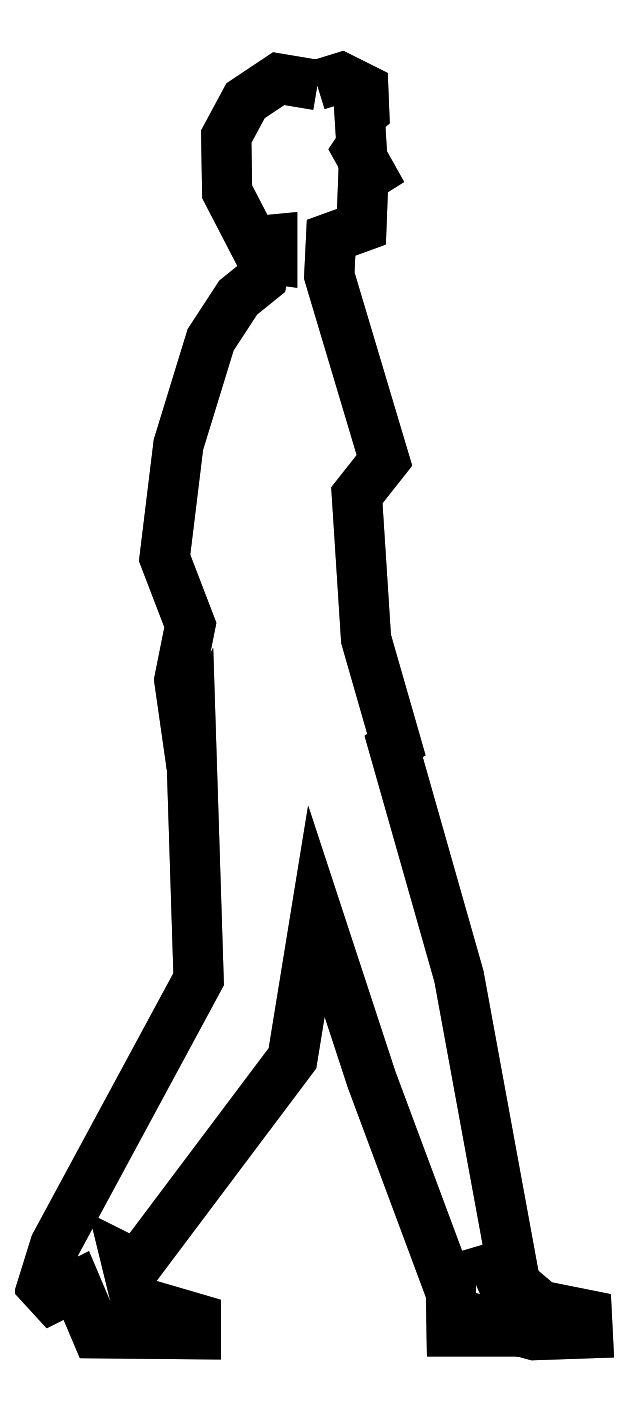
<metadata>
{"format":"dxf","ext":"dxf","renderer":"ezdxf+matplotlib","layout":"modelspace","background":"white","min_lineweight":24,"dpi":150}
</metadata>
<code>
0
SECTION
2
ENTITIES
0
POLYLINE
8
0
66
     1
10
0
20
0
30
0
0
VERTEX
8
0
10
-1.119e+04
20
-4935
30
0
0
VERTEX
8
0
10
-1.124e+04
20
-4926
30
0
0
VERTEX
8
0
10
-1.129e+04
20
-4955
30
0
0
VERTEX
8
0
10
-1.131e+04
20
-5002
30
0
0
VERTEX
8
0
10
-1.131e+04
20
-5074
30
0
0
VERTEX
8
0
10
-1.128e+04
20
-5138
30
0
0
VERTEX
8
0
10
-1.125e+04
20
-5136
30
0
0
VERTEX
8
0
10
-1.125e+04
20
-5161
30
0
0
VERTEX
8
0
10
-1.126e+04
20
-5160
30
0
0
VERTEX
8
0
10
-1.127e+04
20
-5186
30
0
0
VERTEX
8
0
10
-1.13e+04
20
-5211
30
0
0
VERTEX
8
0
10
-1.133e+04
20
-5266
30
0
0
VERTEX
8
0
10
-1.137e+04
20
-5403
30
0
0
VERTEX
8
0
10
-1.139e+04
20
-5550
30
0
0
VERTEX
8
0
10
-1.136e+04
20
-5638
30
0
0
VERTEX
8
0
10
-1.137e+04
20
-5710
30
0
0
VERTEX
8
0
10
-1.136e+04
20
-5802
30
0
0
VERTEX
8
0
10
-1.136e+04
20
-5797
30
0
0
VERTEX
8
0
10
-1.135e+04
20
-6099
30
0
0
VERTEX
8
0
10
-1.154e+04
20
-6445
30
0
0
VERTEX
8
0
10
-1.155e+04
20
-6499
30
0
0
VERTEX
8
0
10
-1.154e+04
20
-6513
30
0
0
VERTEX
8
0
10
-1.151e+04
20
-6498
30
0
0
VERTEX
8
0
10
-1.148e+04
20
-6560
30
0
0
VERTEX
8
0
10
-1.135e+04
20
-6561
30
0
0
VERTEX
8
0
10
-1.135e+04
20
-6541
30
0
0
VERTEX
8
0
10
-1.143e+04
20
-6518
30
0
0
VERTEX
8
0
10
-1.144e+04
20
-6464
30
0
0
VERTEX
8
0
10
-1.143e+04
20
-6471
30
0
0
VERTEX
8
0
10
-1.123e+04
20
-6202
30
0
0
VERTEX
8
0
10
-1.12e+04
20
-6010
30
0
0
VERTEX
8
0
10
-1.112e+04
20
-6229
30
0
0
VERTEX
8
0
10
-1.103e+04
20
-6487
30
0
0
VERTEX
8
0
10
-1.102e+04
20
-6487
30
0
0
VERTEX
8
0
10
-1.102e+04
20
-6557
30
0
0
VERTEX
8
0
10
-1.096e+04
20
-6557
30
0
0
VERTEX
8
0
10
-1.096e+04
20
-6549
30
0
0
VERTEX
8
0
10
-1.091e+04
20
-6562
30
0
0
VERTEX
8
0
10
-1.084e+04
20
-6560
30
0
0
VERTEX
8
0
10
-1.084e+04
20
-6536
30
0
0
VERTEX
8
0
10
-1.09e+04
20
-6524
30
0
0
VERTEX
8
0
10
-1.094e+04
20
-6490
30
0
0
VERTEX
8
0
10
-1.095e+04
20
-6490
30
0
0
VERTEX
8
0
10
-1.096e+04
20
-6474
30
0
0
VERTEX
8
0
10
-1.094e+04
20
-6468
30
0
0
VERTEX
8
0
10
-1.101e+04
20
-6095
30
0
0
VERTEX
8
0
10
-1.109e+04
20
-5796
30
0
0
VERTEX
8
0
10
-1.109e+04
20
-5793
30
0
0
VERTEX
8
0
10
-1.113e+04
20
-5656
30
0
0
VERTEX
8
0
10
-1.114e+04
20
-5469
30
0
0
VERTEX
8
0
10
-1.111e+04
20
-5423
30
0
0
VERTEX
8
0
10
-1.118e+04
20
-5183
30
0
0
VERTEX
8
0
10
-1.118e+04
20
-5134
30
0
0
VERTEX
8
0
10
-1.114e+04
20
-5119
30
0
0
VERTEX
8
0
10
-1.113e+04
20
-5056
30
0
0
VERTEX
8
0
10
-1.112e+04
20
-5050
30
0
0
VERTEX
8
0
10
-1.114e+04
20
-5020
30
0
0
VERTEX
8
0
10
-1.114e+04
20
-5013
30
0
0
VERTEX
8
0
10
-1.114e+04
20
-4974
30
0
0
VERTEX
8
0
10
-1.113e+04
20
-4969
30
0
0
VERTEX
8
0
10
-1.113e+04
20
-4940
30
0
0
VERTEX
8
0
10
-1.116e+04
20
-4925
30
0
0
VERTEX
8
0
10
-1.119e+04
20
-4935
30
0
0
SEQEND
8
0
0
POLYLINE
8
0
66
     1
10
0
20
0
30
0
0
VERTEX
8
0
10
-1.119e+04
20
-4935
30
0
0
VERTEX
8
0
10
-1.124e+04
20
-4926
30
0
0
VERTEX
8
0
10
-1.129e+04
20
-4955
30
0
0
VERTEX
8
0
10
-1.131e+04
20
-5002
30
0
0
VERTEX
8
0
10
-1.131e+04
20
-5074
30
0
0
VERTEX
8
0
10
-1.128e+04
20
-5138
30
0
0
VERTEX
8
0
10
-1.125e+04
20
-5136
30
0
0
VERTEX
8
0
10
-1.125e+04
20
-5161
30
0
0
VERTEX
8
0
10
-1.126e+04
20
-5160
30
0
0
VERTEX
8
0
10
-1.127e+04
20
-5186
30
0
0
VERTEX
8
0
10
-1.13e+04
20
-5211
30
0
0
VERTEX
8
0
10
-1.133e+04
20
-5266
30
0
0
VERTEX
8
0
10
-1.137e+04
20
-5403
30
0
0
VERTEX
8
0
10
-1.139e+04
20
-5550
30
0
0
VERTEX
8
0
10
-1.136e+04
20
-5638
30
0
0
VERTEX
8
0
10
-1.137e+04
20
-5710
30
0
0
VERTEX
8
0
10
-1.136e+04
20
-5802
30
0
0
VERTEX
8
0
10
-1.136e+04
20
-5797
30
0
0
VERTEX
8
0
10
-1.135e+04
20
-6099
30
0
0
VERTEX
8
0
10
-1.154e+04
20
-6445
30
0
0
VERTEX
8
0
10
-1.155e+04
20
-6499
30
0
0
VERTEX
8
0
10
-1.154e+04
20
-6513
30
0
0
VERTEX
8
0
10
-1.151e+04
20
-6498
30
0
0
VERTEX
8
0
10
-1.148e+04
20
-6560
30
0
0
VERTEX
8
0
10
-1.135e+04
20
-6561
30
0
0
VERTEX
8
0
10
-1.135e+04
20
-6541
30
0
0
VERTEX
8
0
10
-1.143e+04
20
-6518
30
0
0
VERTEX
8
0
10
-1.144e+04
20
-6464
30
0
0
VERTEX
8
0
10
-1.143e+04
20
-6471
30
0
0
VERTEX
8
0
10
-1.123e+04
20
-6202
30
0
0
VERTEX
8
0
10
-1.12e+04
20
-6010
30
0
0
VERTEX
8
0
10
-1.112e+04
20
-6229
30
0
0
VERTEX
8
0
10
-1.103e+04
20
-6487
30
0
0
VERTEX
8
0
10
-1.102e+04
20
-6487
30
0
0
VERTEX
8
0
10
-1.102e+04
20
-6557
30
0
0
VERTEX
8
0
10
-1.096e+04
20
-6557
30
0
0
VERTEX
8
0
10
-1.096e+04
20
-6549
30
0
0
VERTEX
8
0
10
-1.091e+04
20
-6562
30
0
0
VERTEX
8
0
10
-1.084e+04
20
-6560
30
0
0
VERTEX
8
0
10
-1.084e+04
20
-6536
30
0
0
VERTEX
8
0
10
-1.09e+04
20
-6524
30
0
0
VERTEX
8
0
10
-1.094e+04
20
-6490
30
0
0
VERTEX
8
0
10
-1.095e+04
20
-6490
30
0
0
VERTEX
8
0
10
-1.096e+04
20
-6474
30
0
0
VERTEX
8
0
10
-1.094e+04
20
-6468
30
0
0
VERTEX
8
0
10
-1.101e+04
20
-6095
30
0
0
VERTEX
8
0
10
-1.109e+04
20
-5796
30
0
0
VERTEX
8
0
10
-1.109e+04
20
-5793
30
0
0
VERTEX
8
0
10
-1.113e+04
20
-5656
30
0
0
VERTEX
8
0
10
-1.114e+04
20
-5469
30
0
0
VERTEX
8
0
10
-1.111e+04
20
-5423
30
0
0
VERTEX
8
0
10
-1.118e+04
20
-5183
30
0
0
VERTEX
8
0
10
-1.118e+04
20
-5134
30
0
0
VERTEX
8
0
10
-1.114e+04
20
-5119
30
0
0
VERTEX
8
0
10
-1.113e+04
20
-5056
30
0
0
VERTEX
8
0
10
-1.112e+04
20
-5050
30
0
0
VERTEX
8
0
10
-1.114e+04
20
-5020
30
0
0
VERTEX
8
0
10
-1.114e+04
20
-5013
30
0
0
VERTEX
8
0
10
-1.114e+04
20
-4974
30
0
0
VERTEX
8
0
10
-1.113e+04
20
-4969
30
0
0
VERTEX
8
0
10
-1.113e+04
20
-4940
30
0
0
VERTEX
8
0
10
-1.116e+04
20
-4925
30
0
0
VERTEX
8
0
10
-1.119e+04
20
-4935
30
0
0
VERTEX
8
0
10
-1.119e+04
20
-4935
30
0
0
SEQEND
8
0
0
ENDSEC
0
EOF

</code>
